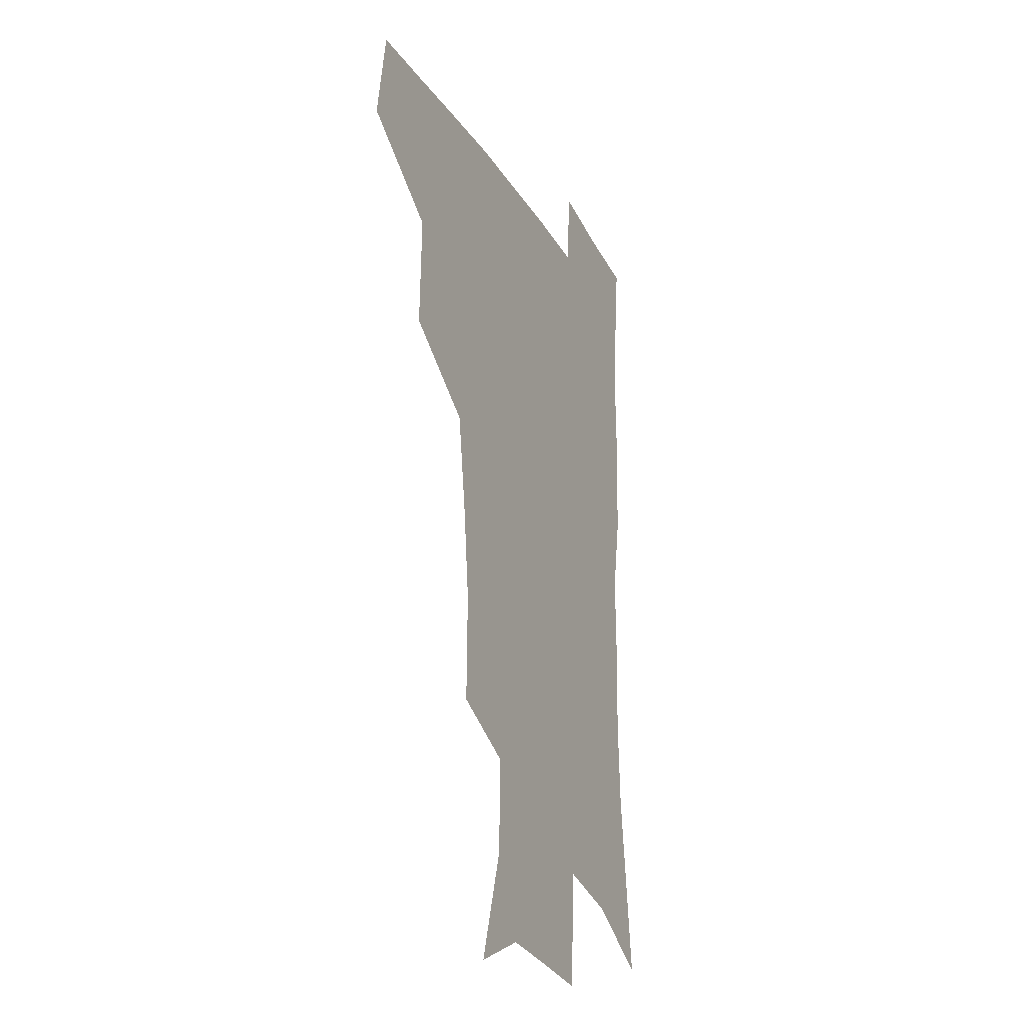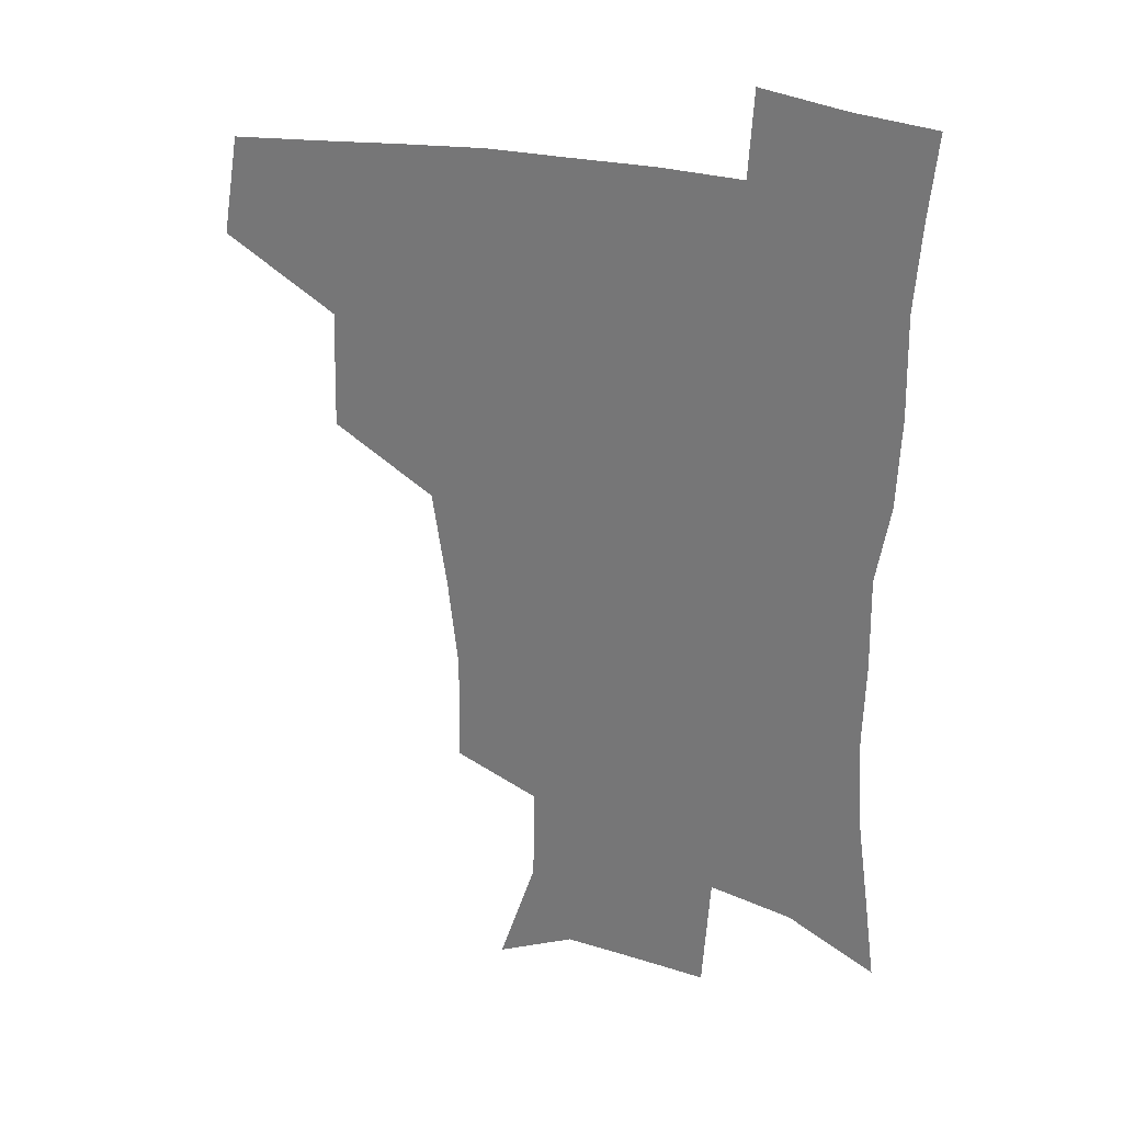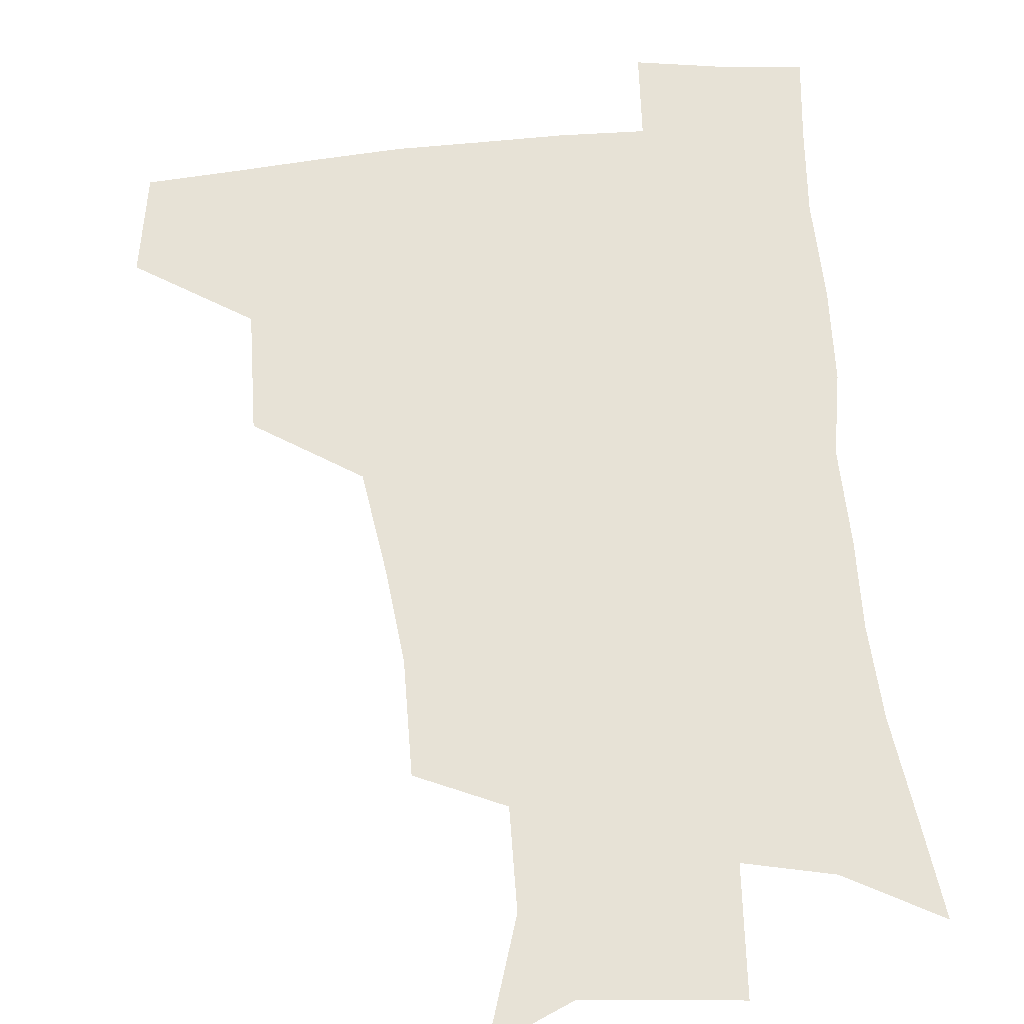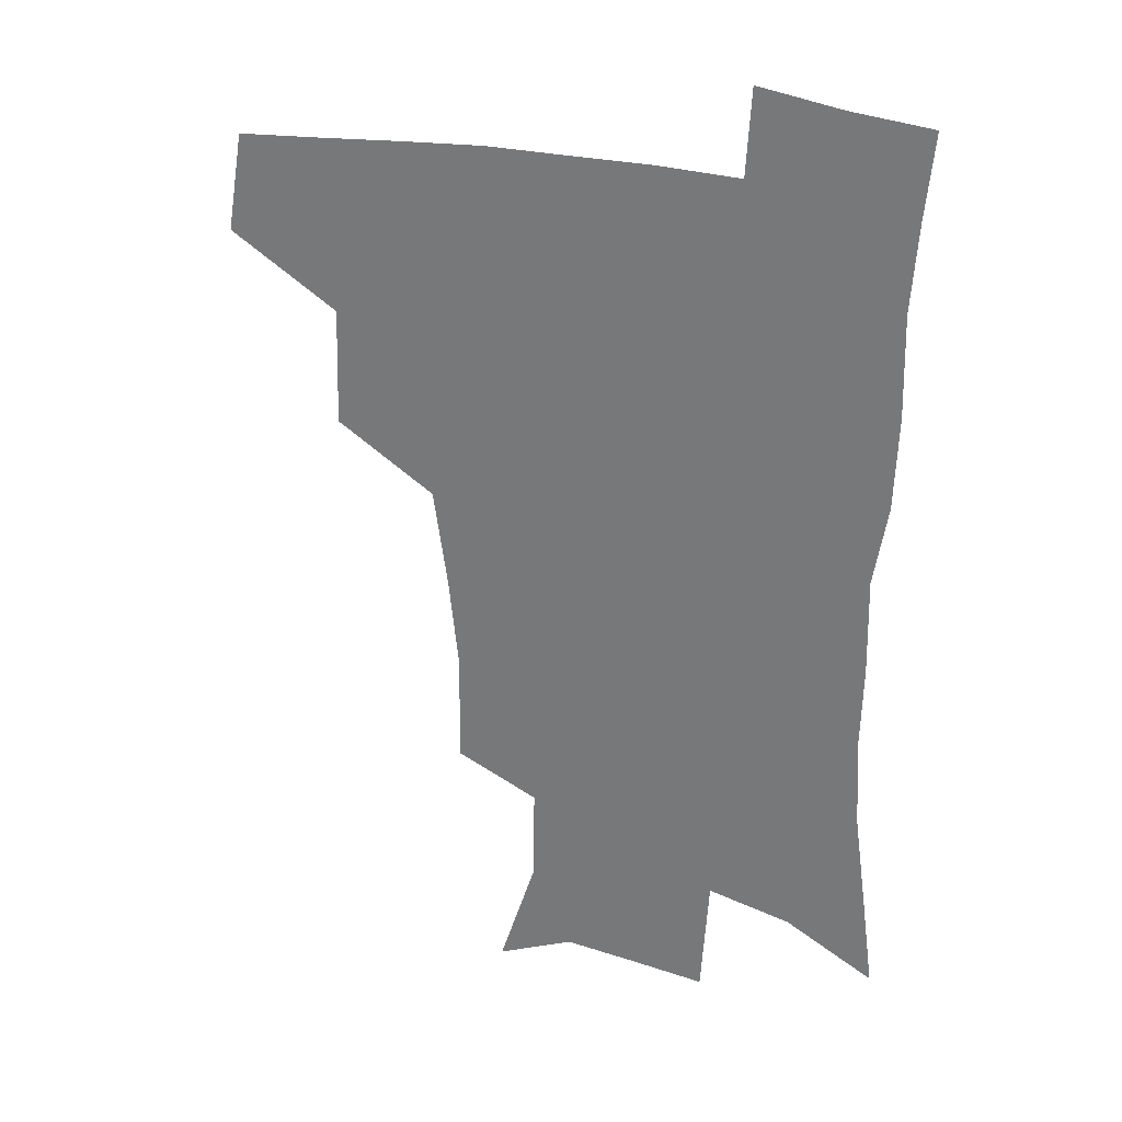
<metadata>
{"format":"obj","ext":"obj","renderer":"f3d","projection":"perspective","resolution":1024,"background":"white","views":[{"elev":-24.7,"azim":-66.4,"up":"+Y"},{"elev":29.4,"azim":18.7,"up":"+Y"},{"elev":63.2,"azim":-5.4,"up":"+Z"},{"elev":28.7,"azim":20.1,"up":"+Y"}]}
</metadata>
<code>
v 479 443.2 0
v 484.8 477.9 0
v 516.2 377.2 0
v 517.4 418.7 0
v 516.5 450.6 0
v 514.5 479.9 0
v 559.2 248.6 0
v 559.7 287.5 0
v 556.2 319.9 0
v 551.1 354.7 0
v 546.8 388.1 0
v 547.7 424.2 0
v 546.3 453.2 0
v 543.6 482 0
v 574.7 160.8 0
v 587.7 201.4 0
v 588.4 235.6 0
v 585.9 271.1 0
v 584.2 304.7 0
v 581.1 335.2 0
v 578.4 367.1 0
v 577.4 399.2 0
v 576.3 427.8 0
v 575.8 455.2 0
v 572.6 483.8 0
v 602.2 172.8 0
v 610.8 212.8 0
v 610 244.9 0
v 608.9 280.7 0
v 607.2 310.7 0
v 605.4 341.1 0
v 604 371.5 0
v 603.6 402 0
v 603.2 428.8 0
v 603.1 456.3 0
v 602.2 484 0
v 627.8 170.5 0
v 633.3 215.9 0
v 632.6 250.1 0
v 631.5 281 0
v 630.3 313.5 0
v 629.5 343.8 0
v 629.1 373.8 0
v 629.2 402.7 0
v 629.9 429.4 0
v 630.6 456.8 0
v 630.5 484.2 0
v 654.1 167.9 0
v 656.9 210.8 0
v 655.6 248 0
v 654.2 281.4 0
v 653.7 311 0
v 653.5 341.7 0
v 653.9 371.3 0
v 654.6 400.6 0
v 656 428.4 0
v 657.4 456.3 0
v 659.3 483.3 0
v 661.1 513.3 0
v 686.3 204.2 0
v 681.2 240.6 0
v 678.4 274 0
v 676.8 306.3 0
v 678.9 333.6 0
v 679.1 365 0
v 680.7 394.6 0
v 682.3 424.3 0
v 684 453.9 0
v 686.6 481.1 0
v 690.5 508.6 0
v 717.9 187 0
v 713.7 219.8 0
v 709.2 253.9 0
v 707.6 285.6 0
v 708.5 315.3 0
v 707.9 349.2 0
v 712.8 377.5 0
v 714.1 410 0
v 713.4 445.5 0
v 715.7 476.3 0
v 718.7 505.7 0
f 4 5 1
f 1 5 2
f 5 6 2
f 10 11 3
f 3 11 4
f 11 12 4
f 4 12 5
f 12 13 5
f 5 13 6
f 13 14 6
f 17 18 7
f 7 18 8
f 18 19 8
f 8 19 9
f 19 20 9
f 9 20 10
f 20 21 10
f 10 21 11
f 21 22 11
f 11 22 12
f 22 23 12
f 12 23 13
f 23 24 13
f 13 24 14
f 24 25 14
f 15 26 16
f 26 27 16
f 16 27 17
f 27 28 17
f 17 28 18
f 28 29 18
f 18 29 19
f 29 30 19
f 19 30 20
f 30 31 20
f 20 31 21
f 31 32 21
f 21 32 22
f 32 33 22
f 22 33 23
f 33 34 23
f 23 34 24
f 34 35 24
f 24 35 25
f 35 36 25
f 26 37 27
f 37 38 27
f 27 38 28
f 38 39 28
f 28 39 29
f 39 40 29
f 29 40 30
f 40 41 30
f 30 41 31
f 41 42 31
f 31 42 32
f 42 43 32
f 32 43 33
f 43 44 33
f 33 44 34
f 44 45 34
f 34 45 35
f 45 46 35
f 35 46 36
f 46 47 36
f 37 48 38
f 48 49 38
f 38 49 39
f 49 50 39
f 39 50 40
f 50 51 40
f 40 51 41
f 51 52 41
f 41 52 42
f 52 53 42
f 42 53 43
f 53 54 43
f 43 54 44
f 54 55 44
f 44 55 45
f 55 56 45
f 45 56 46
f 56 57 46
f 46 57 47
f 57 58 47
f 49 60 50
f 60 61 50
f 50 61 51
f 61 62 51
f 51 62 52
f 62 63 52
f 52 63 53
f 63 64 53
f 53 64 54
f 64 65 54
f 54 65 55
f 65 66 55
f 55 66 56
f 66 67 56
f 56 67 57
f 67 68 57
f 57 68 58
f 68 69 58
f 58 69 59
f 69 70 59
f 60 71 61
f 71 72 61
f 61 72 62
f 72 73 62
f 62 73 63
f 73 74 63
f 63 74 64
f 74 75 64
f 64 75 65
f 75 76 65
f 65 76 66
f 76 77 66
f 66 77 67
f 77 78 67
f 67 78 68
f 78 79 68
f 68 79 69
f 79 80 69
f 69 80 70
f 80 81 70

</code>
